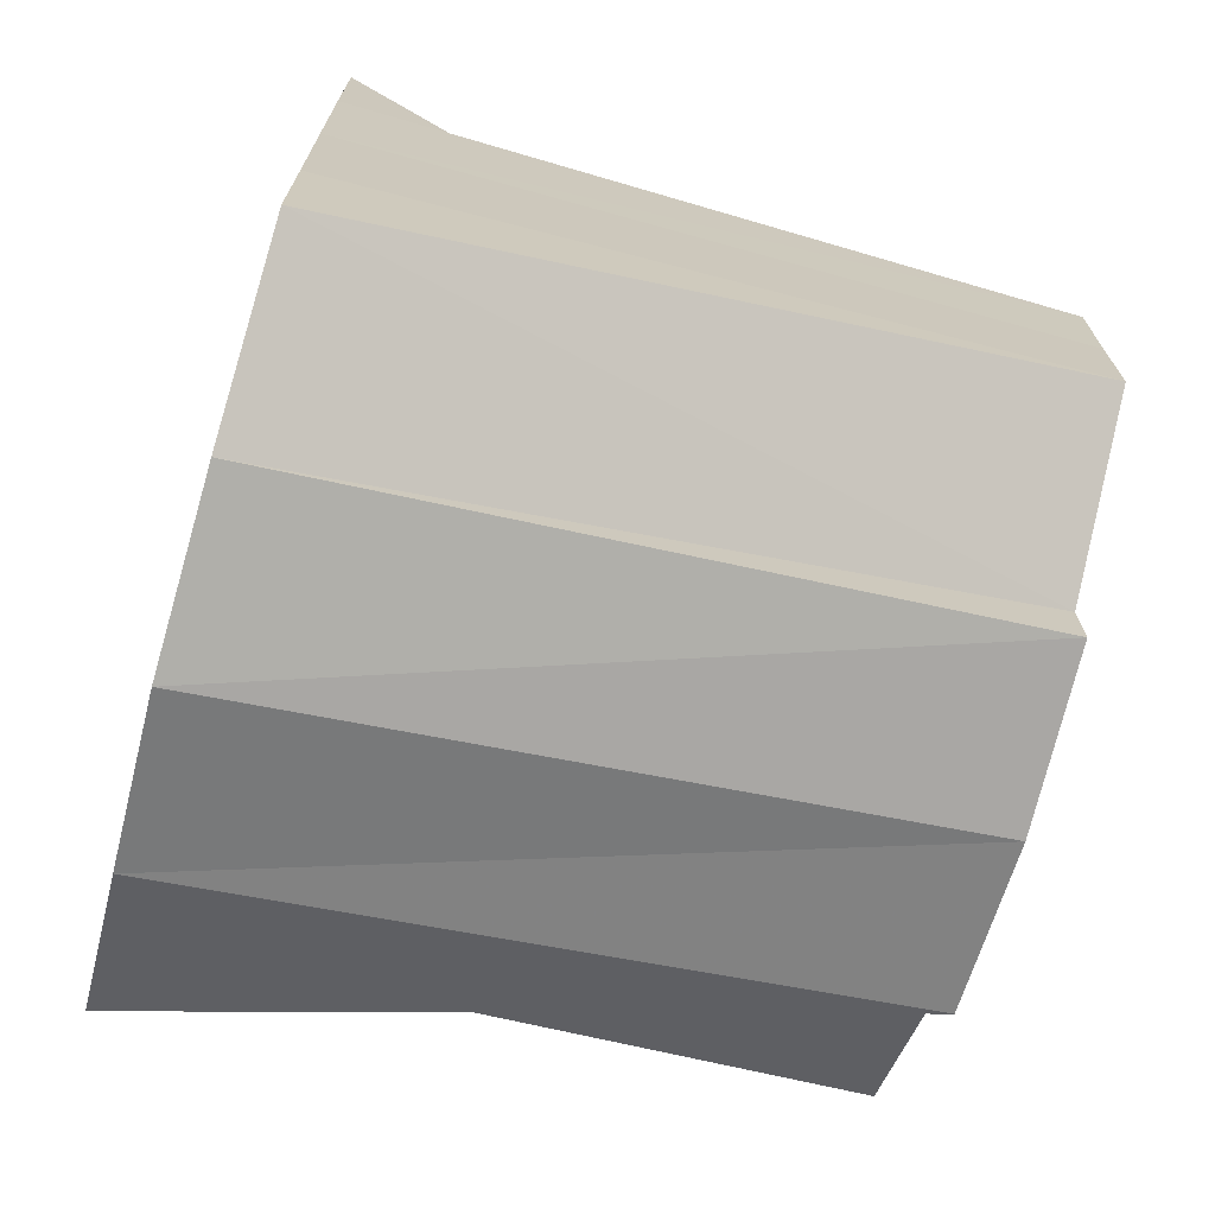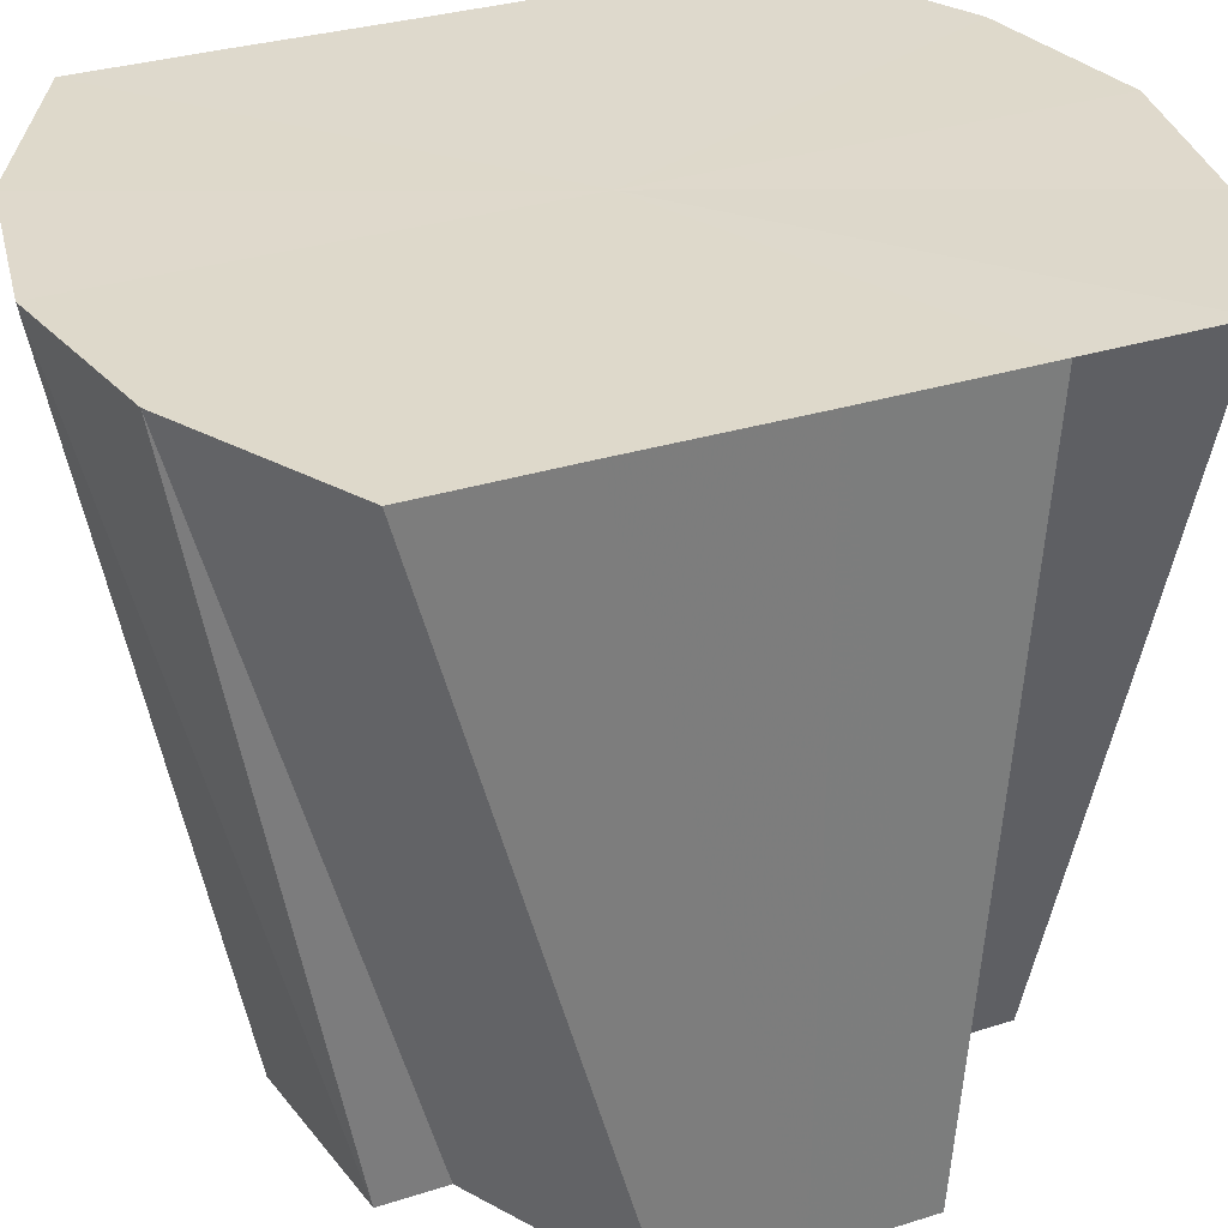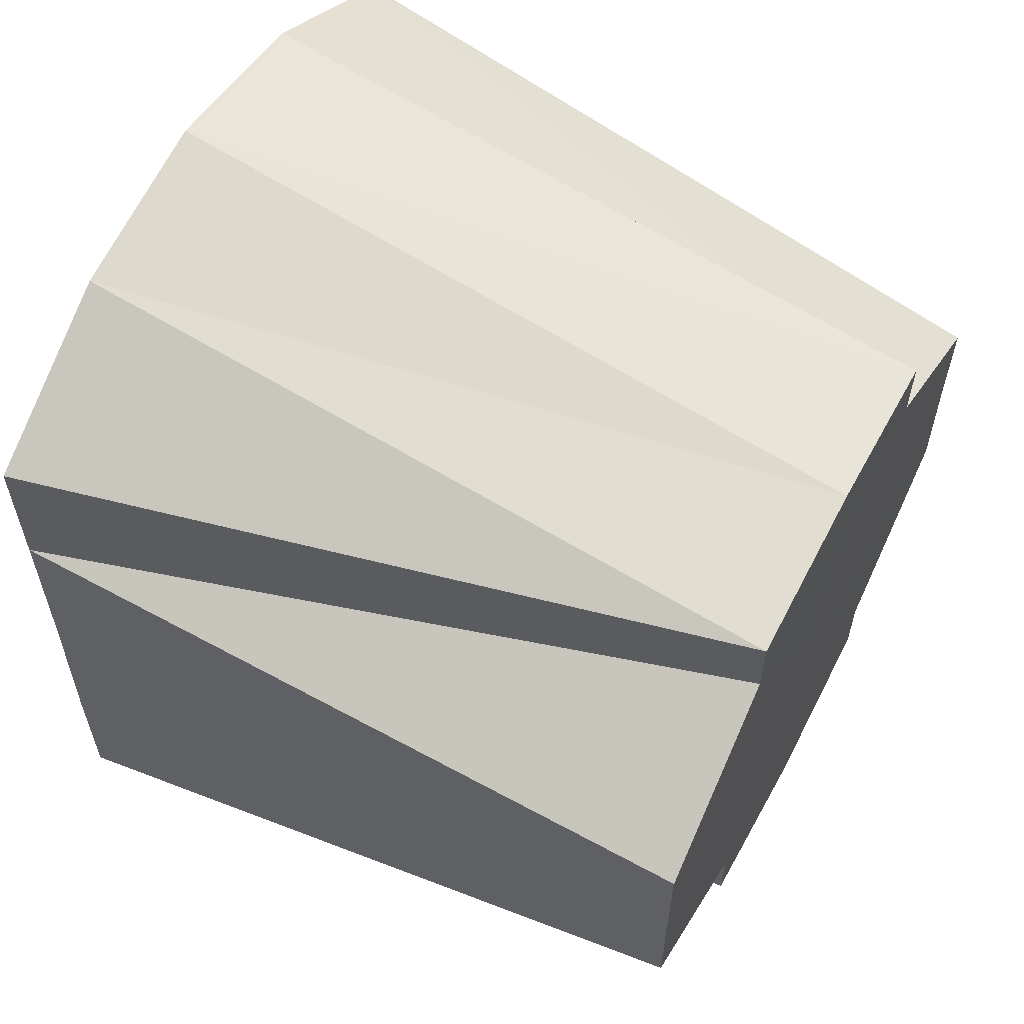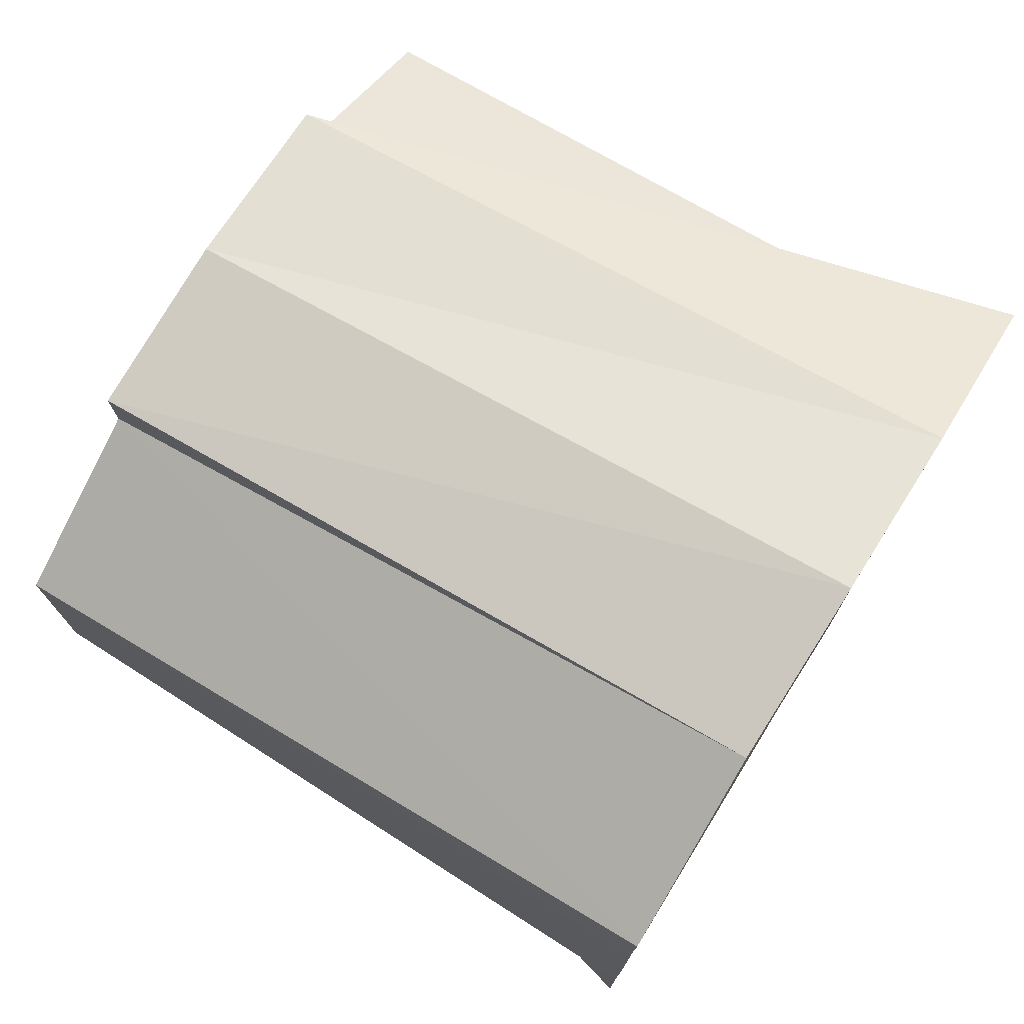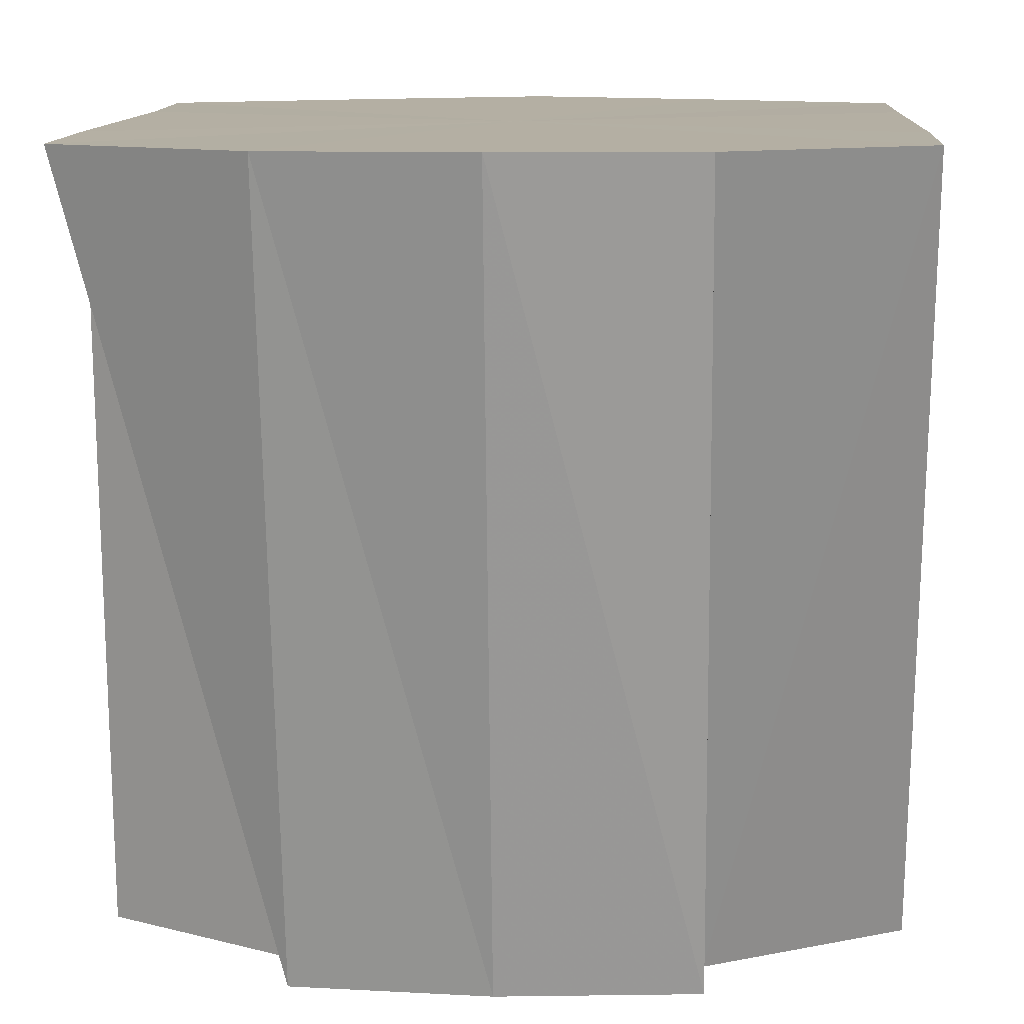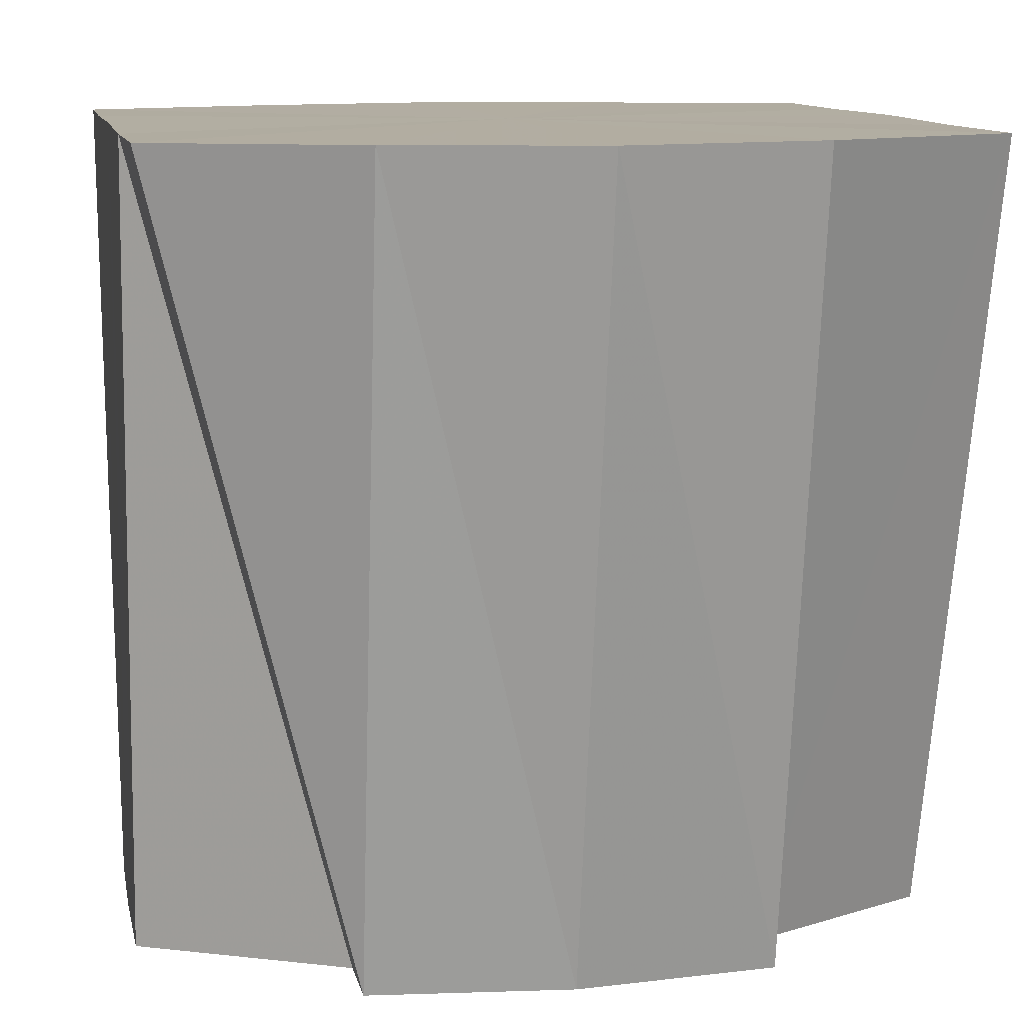
<metadata>
{"format":"obj","ext":"obj","renderer":"f3d","projection":"perspective","resolution":1024,"background":"white","views":[{"elev":-70.4,"azim":-105.5,"up":"+Z"},{"elev":32.0,"azim":66.2,"up":"+Y"},{"elev":58.5,"azim":-62.5,"up":"+Z"},{"elev":74.9,"azim":121.9,"up":"+Z"},{"elev":11.2,"azim":3.3,"up":"+Y"},{"elev":10.4,"azim":169.1,"up":"+Y"}]}
</metadata>
<code>
o 623
v 2215 1902 9.175
v 2215 1902 9.173
v 2215 1902 9.167
v 2215 1902 9.167
v 2215 1902 9.166
v 2215 1902 9.173
v 2215 1902 9.166
v 2215 1902 9.175
v 2215 1902 9.15
v 2215 1902 9.159
v 2215 1902 9.162
v 2215 1902 9.167
v 2215 1902 9.15
v 2215 1902 9.156
v 2215 1902 9.141
v 2215 1902 9.15
v 2215 1902 9.133
v 2215 1902 9.144
v 2215 1902 9.127
v 2215 1902 9.138
v 2215 1902 9.133
v 2215 1902 9.125
v 2215 1902 9.134
v 2215 1902 9.127
v 2215 1902 9.133
v 2215 1902 9.125
v 2215 1902 9.133
v 2215 1902 9.134
v 2215 1902 9.141
v 2215 1902 9.138
v 2215 1902 9.133
v 2215 1902 9.15
v 2215 1902 9.144
v 2215 1902 9.159
v 2215 1902 9.15
v 2215 1902 9.167
v 2215 1902 9.156
v 2215 1902 9.162
v 2215 1902 9.167
v 2215 1902 9.167
v 2215 1902 9.166
v 2215 1902 9.162
v 2215 1902 9.166
v 2215 1902 9.133
v 2215 1902 9.134
v 2215 1902 9.138
v 2215 1902 9.134
v 2215 1902 9.15
v 2215 1902 9.156
v 2215 1902 9.144
v 2215 1902 9.138
v 2215 1902 9.15
v 2215 1902 9.144
v 2215 1902 9.156
v 2215 1902 9.162
v 2215 1902 9.173
v 2215 1902 9.166
v 2215 1902 9.167
v 2215 1902 9.159
v 2215 1902 9.156
v 2215 1902 9.162
v 2215 1902 9.15
v 2215 1902 9.15
v 2215 1902 9.141
v 2215 1902 9.144
v 2215 1902 9.127
v 2215 1902 9.134
v 2215 1902 9.138
v 2215 1902 9.127
v 2215 1902 9.134
v 2215 1902 9.133
v 2215 1902 9.141
v 2215 1902 9.144
v 2215 1902 9.138
v 2215 1902 9.15
v 2215 1902 9.15
v 2215 1902 9.159
v 2215 1902 9.156
v 2215 1902 9.173
v 2215 1902 9.166
v 2215 1902 9.162
v 2215 1902 9.175
v 2215 1902 9.15
v 2215 1902 9.173
v 2215 1902 9.167
v 2215 1902 9.173
v 2215 1902 9.159
v 2215 1902 9.167
v 2215 1902 9.15
v 2215 1902 9.159
v 2215 1902 9.141
v 2215 1902 9.15
v 2215 1902 9.133
v 2215 1902 9.141
v 2215 1902 9.127
v 2215 1902 9.133
v 2215 1902 9.125
v 2215 1902 9.127
f 1 2 3
f 2 4 5
f 6 1 7
f 8 3 7
f 7 3 9
f 4 10 11
f 12 11 5
f 5 11 9
f 10 13 14
f 13 15 16
f 15 17 18
f 17 19 20
f 21 20 18
f 18 20 9
f 19 22 23
f 22 24 25
f 26 25 23
f 23 25 9
f 24 27 28
f 27 29 30
f 31 30 28
f 28 30 9
f 29 32 33
f 32 34 35
f 34 36 37
f 36 6 38
f 39 38 37
f 37 38 9
f 40 41 9
f 42 43 9
f 44 45 9
f 46 47 9
f 48 49 9
f 50 48 9
f 51 50 9
f 52 53 9
f 54 52 9
f 55 54 9
f 56 57 58
f 59 60 61
f 62 63 60
f 64 65 63
f 66 67 68
f 69 70 71
f 72 73 74
f 75 76 73
f 77 78 76
f 79 80 81
f 82 83 84
f 84 83 85
f 86 83 82
f 85 83 87
f 88 83 86
f 87 83 89
f 90 83 88
f 89 83 91
f 92 83 90
f 91 83 93
f 94 83 92
f 93 83 95
f 96 83 94
f 95 83 97
f 98 83 96
f 97 83 98

</code>
